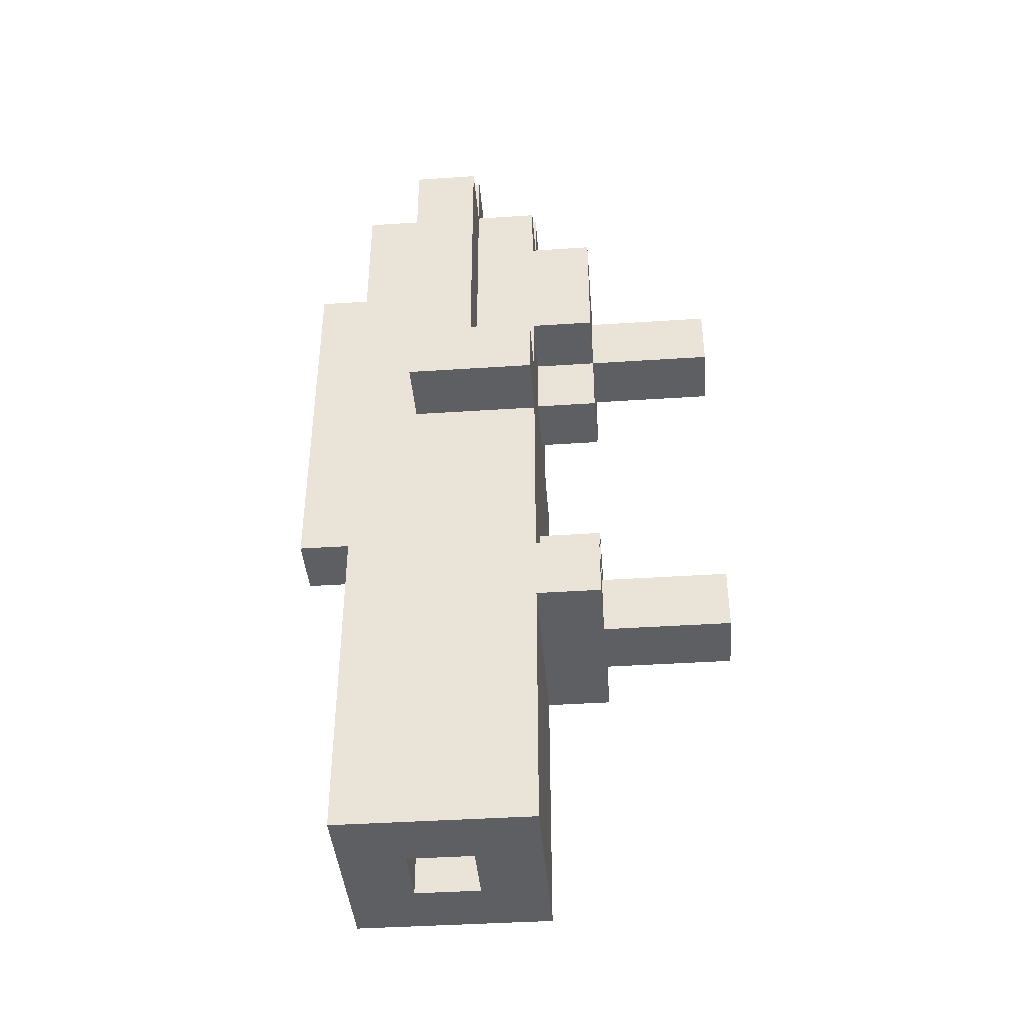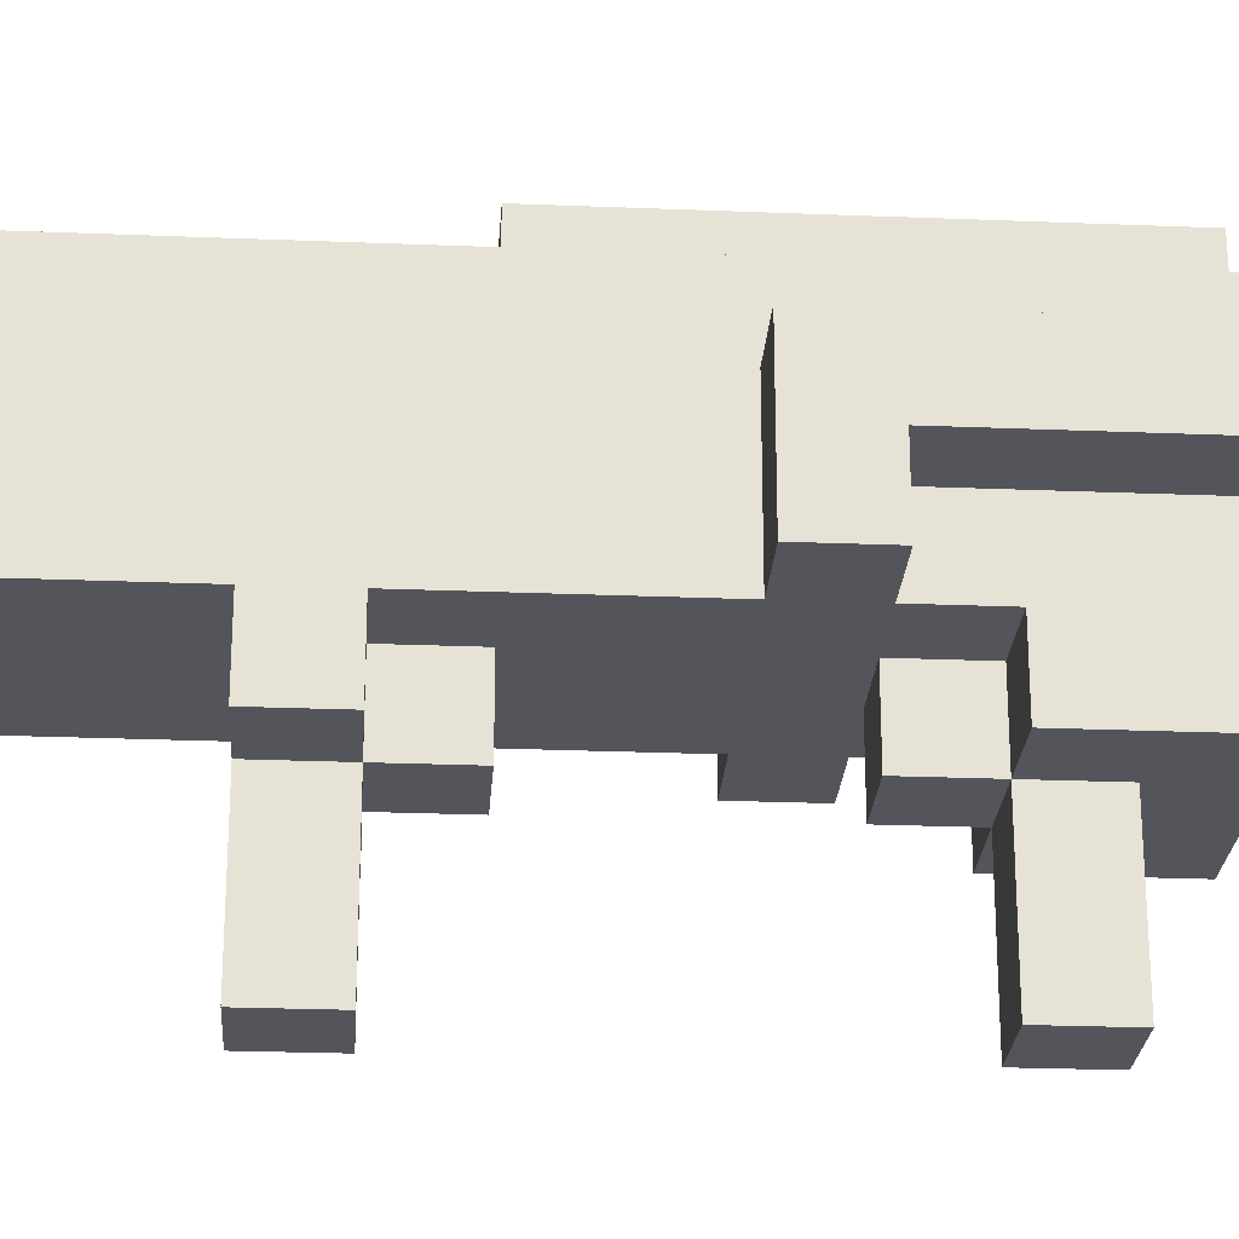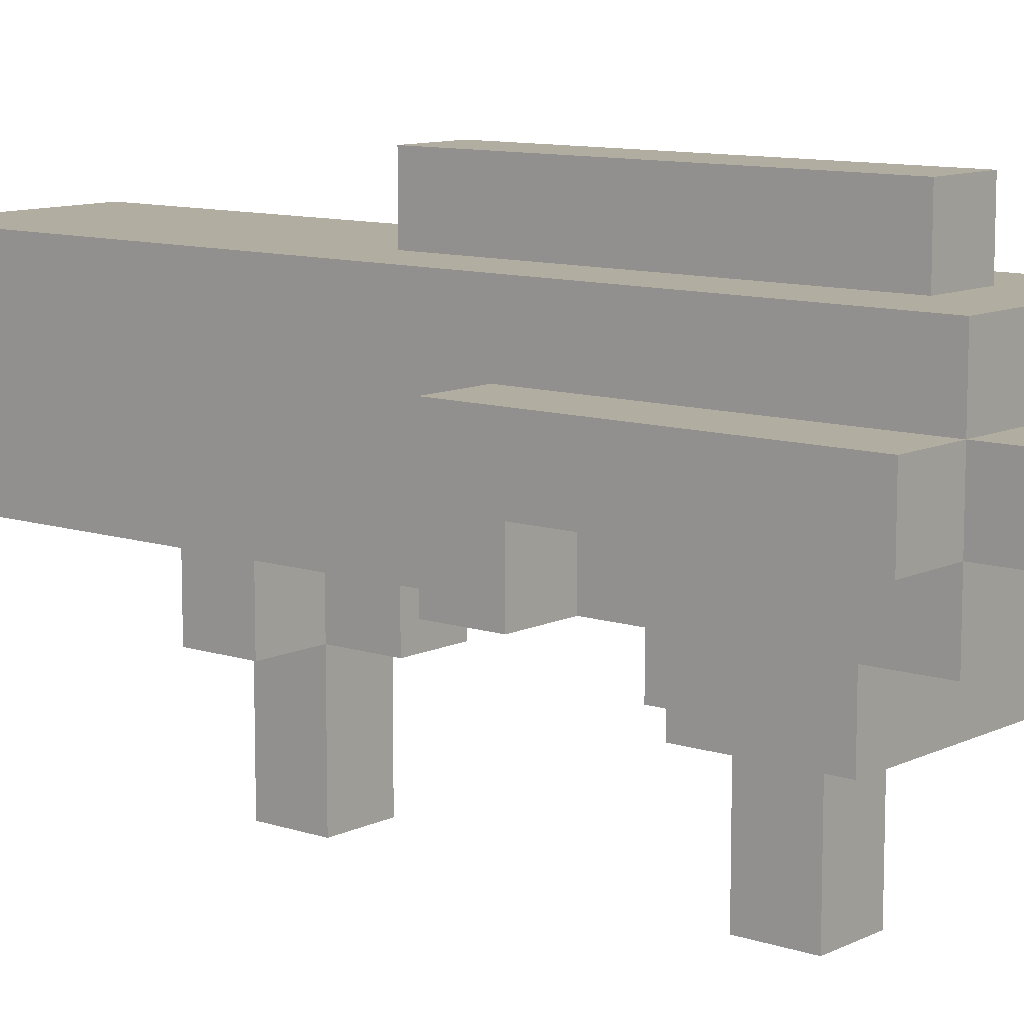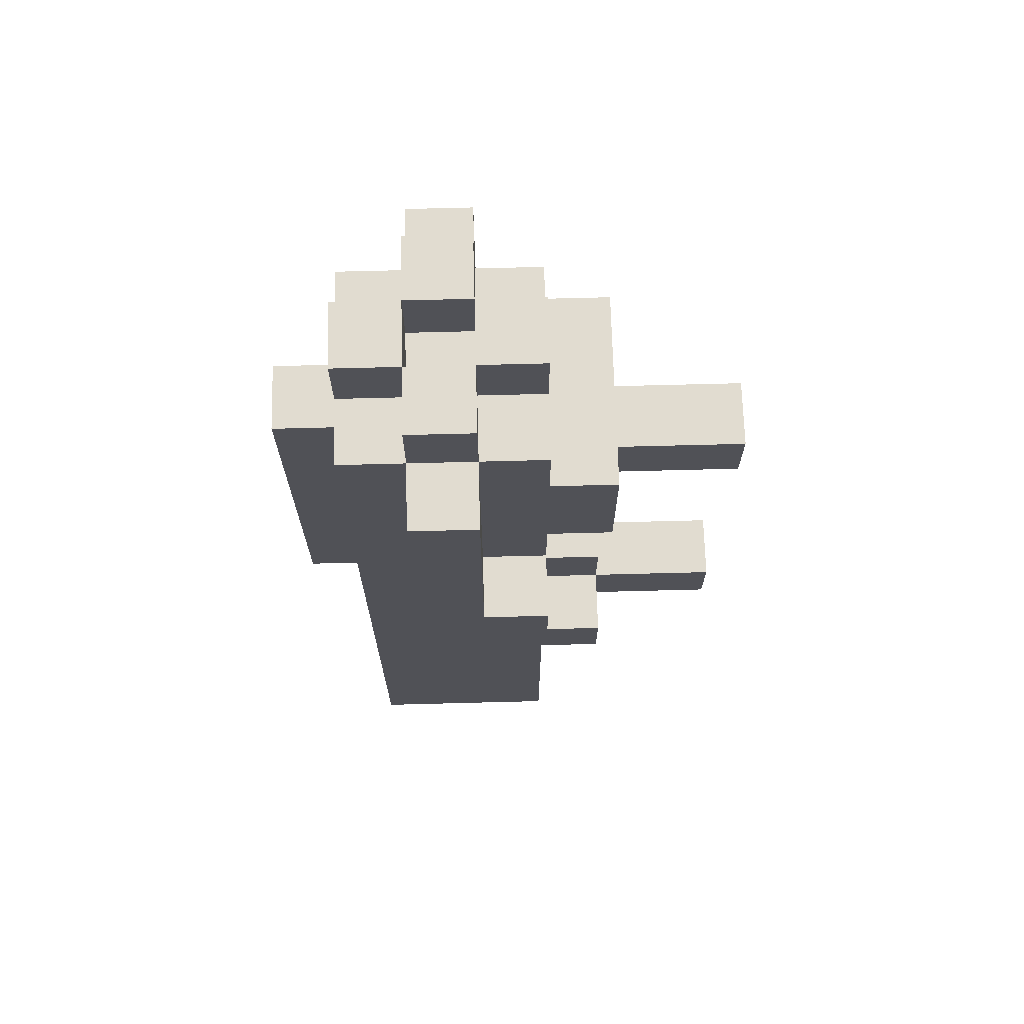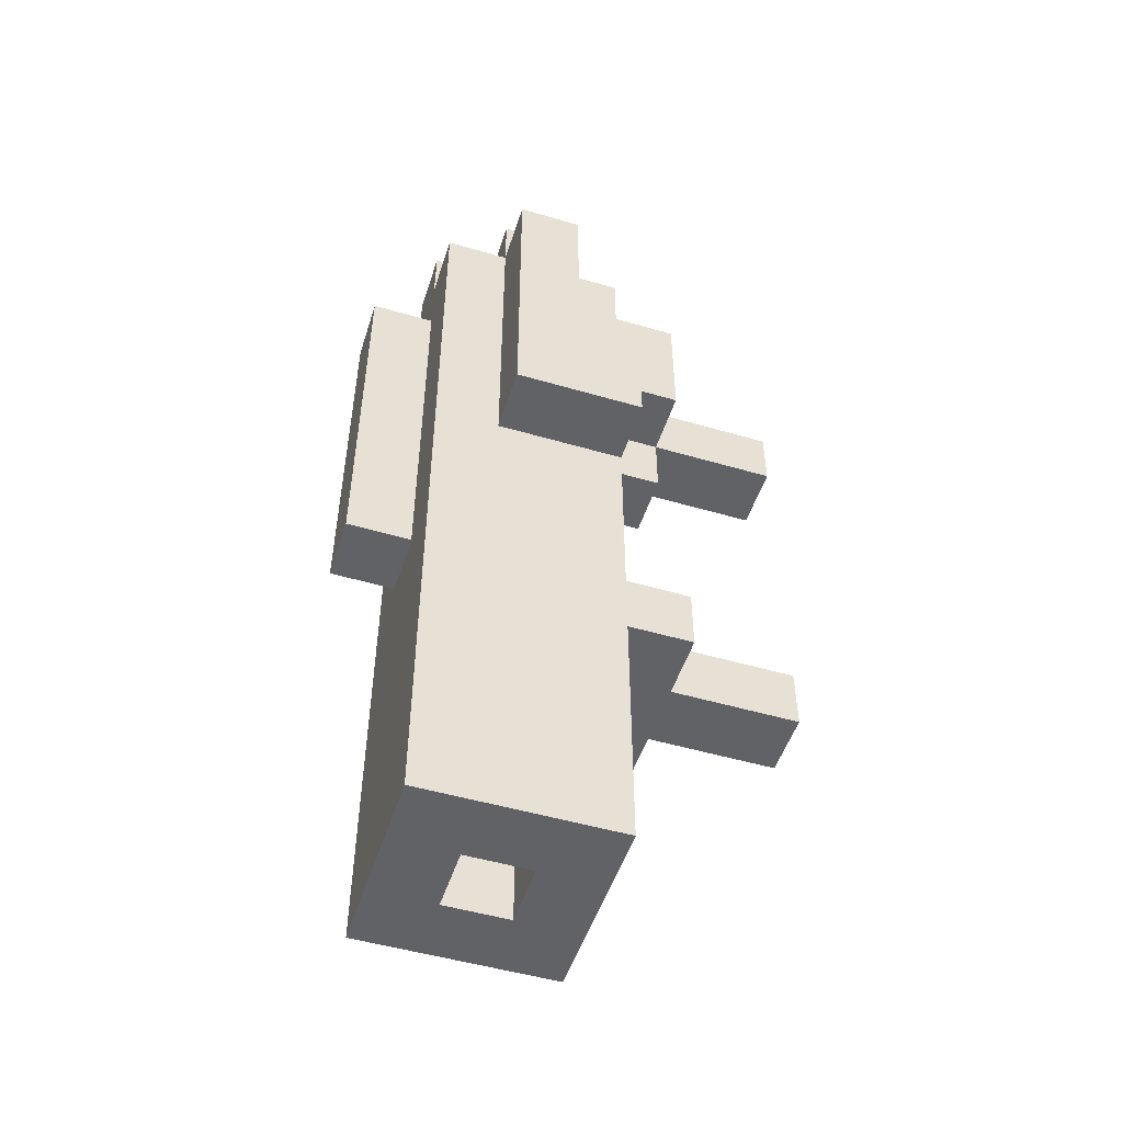
<metadata>
{"format":"obj","ext":"obj","renderer":"f3d","projection":"perspective","resolution":1024,"background":"white","views":[{"elev":-41.1,"azim":-85.4,"up":"+Z"},{"elev":-25.0,"azim":-93.8,"up":"+Y"},{"elev":10.3,"azim":-50.3,"up":"+Y"},{"elev":69.4,"azim":-91.5,"up":"+Z"},{"elev":-50.7,"azim":-107.7,"up":"+Z"}]}
</metadata>
<code>
o
v 1.6 2.5 -2.3
v 1.6 2.5 -2.4
v 1.6 2.6 -1.9
v 1.6 2.6 -2.3
v 1.6 2.7 -1.9
v 1.6 2.7 -2.4
v 1.7 2.4 -2
v 1.7 2.4 -2.2
v 1.7 2.4 -2.7
v 1.7 2.4 -2.8
v 1.7 2.5 -1.9
v 1.7 2.5 -2
v 1.7 2.5 -2.2
v 1.7 2.5 -2.3
v 1.7 2.5 -2.4
v 1.7 2.5 -2.7
v 1.7 2.5 -2.8
v 1.7 2.5 -3.1
v 1.7 2.5 -3.2
v 1.7 2.6 -1.8
v 1.7 2.6 -1.9
v 1.7 2.6 -2.3
v 1.7 2.7 -1.8
v 1.7 2.7 -1.9
v 1.7 2.7 -2.4
v 1.7 2.8 -1.9
v 1.7 2.8 -3.1
v 1.7 2.8 -3.2
v 1.8 2.2 -2.1
v 1.8 2.2 -2.2
v 1.8 2.2 -2.7
v 1.8 2.2 -2.8
v 1.8 2.4 -2.1
v 1.8 2.4 -2.2
v 1.8 2.4 -2.3
v 1.8 2.4 -2.6
v 1.8 2.4 -2.7
v 1.8 2.4 -2.8
v 1.8 2.5 -1.8
v 1.8 2.5 -1.9
v 1.8 2.5 -2.2
v 1.8 2.5 -2.3
v 1.8 2.5 -2.6
v 1.8 2.5 -2.7
v 1.8 2.6 -1.8
v 1.8 2.6 -1.9
v 1.8 2.7 -1.8
v 1.8 2.7 -1.9
v 1.8 2.8 -1.8
v 1.8 2.8 -1.9
v 1.8 2.8 -2
v 1.8 2.8 -2.1
v 1.8 2.8 -2.6
v 1.8 2.9 -2
v 1.8 2.9 -2.1
v 1.8 2.9 -2.6
v 1.9 2.6 -1.8
v 1.9 2.6 -1.9
v 1.9 2.6 -3.1
v 1.9 2.6 -3.2
v 1.9 2.7 -1.8
v 1.9 2.7 -1.9
v 1.9 2.7 -3.1
v 1.9 2.7 -3.2
v 1.8 2.6 -1.8
v 1.8 2.6 -1.9
v 1.8 2.6 -3.1
v 1.8 2.6 -3.2
v 1.8 2.7 -1.8
v 1.8 2.7 -1.9
v 1.8 2.7 -3.1
v 1.8 2.7 -3.2
v 1.9 2.2 -2.1
v 1.9 2.2 -2.2
v 1.9 2.2 -2.7
v 1.9 2.2 -2.8
v 1.9 2.4 -2.1
v 1.9 2.4 -2.2
v 1.9 2.4 -2.3
v 1.9 2.4 -2.6
v 1.9 2.4 -2.7
v 1.9 2.4 -2.8
v 1.9 2.5 -1.8
v 1.9 2.5 -1.9
v 1.9 2.5 -2.2
v 1.9 2.5 -2.3
v 1.9 2.5 -2.6
v 1.9 2.5 -2.7
v 1.9 2.6 -1.8
v 1.9 2.6 -1.9
v 1.9 2.7 -1.8
v 1.9 2.7 -1.9
v 1.9 2.8 -1.8
v 1.9 2.8 -1.9
v 1.9 2.8 -2
v 1.9 2.8 -2.1
v 1.9 2.8 -2.6
v 1.9 2.9 -2
v 1.9 2.9 -2.1
v 1.9 2.9 -2.6
v 2 2.4 -2
v 2 2.4 -2.2
v 2 2.4 -2.7
v 2 2.4 -2.8
v 2 2.5 -1.9
v 2 2.5 -2
v 2 2.5 -2.2
v 2 2.5 -2.3
v 2 2.5 -2.4
v 2 2.5 -2.7
v 2 2.5 -2.8
v 2 2.5 -3.1
v 2 2.5 -3.2
v 2 2.6 -1.8
v 2 2.6 -1.9
v 2 2.6 -2.3
v 2 2.7 -1.8
v 2 2.7 -1.9
v 2 2.7 -2.4
v 2 2.8 -1.9
v 2 2.8 -3.1
v 2 2.8 -3.2
v 2.1 2.5 -2.3
v 2.1 2.5 -2.4
v 2.1 2.6 -1.9
v 2.1 2.6 -2.3
v 2.1 2.7 -1.9
v 2.1 2.7 -2.4
v 1.7 2.6 -1.8
v 1.7 2.7 -1.8
v 1.8 2.5 -1.8
v 1.8 2.6 -1.8
v 1.8 2.7 -1.8
v 1.8 2.8 -1.8
v 1.9 2.5 -1.8
v 1.9 2.6 -1.8
v 1.9 2.7 -1.8
v 1.9 2.8 -1.8
v 2 2.6 -1.8
v 2 2.7 -1.8
v 1.6 2.6 -1.9
v 1.6 2.7 -1.9
v 1.7 2.5 -1.9
v 1.7 2.6 -1.9
v 1.7 2.7 -1.9
v 1.7 2.8 -1.9
v 1.8 2.5 -1.9
v 1.8 2.6 -1.9
v 1.8 2.7 -1.9
v 1.8 2.8 -1.9
v 1.9 2.5 -1.9
v 1.9 2.6 -1.9
v 1.9 2.7 -1.9
v 1.9 2.8 -1.9
v 2 2.5 -1.9
v 2 2.6 -1.9
v 2 2.7 -1.9
v 2 2.8 -1.9
v 2.1 2.6 -1.9
v 2.1 2.7 -1.9
v 1.7 2.4 -2
v 1.7 2.5 -2
v 1.8 2.8 -2
v 1.8 2.9 -2
v 1.9 2.8 -2
v 1.9 2.9 -2
v 2 2.4 -2
v 2 2.5 -2
v 1.8 2.2 -2.1
v 1.8 2.4 -2.1
v 1.9 2.2 -2.1
v 1.9 2.4 -2.1
v 1.6 2.5 -2.3
v 1.6 2.6 -2.3
v 1.7 2.5 -2.3
v 1.7 2.6 -2.3
v 2 2.5 -2.3
v 2 2.6 -2.3
v 2.1 2.5 -2.3
v 2.1 2.6 -2.3
v 1.8 2.4 -2.6
v 1.8 2.5 -2.6
v 1.9 2.4 -2.6
v 1.9 2.5 -2.6
v 1.7 2.4 -2.7
v 1.7 2.5 -2.7
v 1.8 2.2 -2.7
v 1.8 2.4 -2.7
v 1.8 2.5 -2.7
v 1.9 2.2 -2.7
v 1.9 2.4 -2.7
v 1.9 2.5 -2.7
v 2 2.4 -2.7
v 2 2.5 -2.7
v 1.7 2.4 -2.2
v 1.7 2.5 -2.2
v 1.8 2.2 -2.2
v 1.8 2.4 -2.2
v 1.8 2.5 -2.2
v 1.9 2.2 -2.2
v 1.9 2.4 -2.2
v 1.9 2.5 -2.2
v 2 2.4 -2.2
v 2 2.5 -2.2
v 1.8 2.4 -2.3
v 1.8 2.5 -2.3
v 1.9 2.4 -2.3
v 1.9 2.5 -2.3
v 1.6 2.5 -2.4
v 1.6 2.7 -2.4
v 1.7 2.5 -2.4
v 1.7 2.7 -2.4
v 2 2.5 -2.4
v 2 2.7 -2.4
v 2.1 2.5 -2.4
v 2.1 2.7 -2.4
v 1.8 2.8 -2.6
v 1.8 2.9 -2.6
v 1.9 2.8 -2.6
v 1.9 2.9 -2.6
v 1.7 2.4 -2.8
v 1.7 2.5 -2.8
v 1.8 2.2 -2.8
v 1.8 2.4 -2.8
v 1.9 2.2 -2.8
v 1.9 2.4 -2.8
v 2 2.4 -2.8
v 2 2.5 -2.8
v 1.8 2.6 -3.1
v 1.8 2.7 -3.1
v 1.9 2.6 -3.1
v 1.9 2.7 -3.1
v 1.7 2.5 -3.2
v 1.7 2.8 -3.2
v 1.8 2.6 -3.2
v 1.8 2.7 -3.2
v 1.9 2.6 -3.2
v 1.9 2.7 -3.2
v 2 2.5 -3.2
v 2 2.8 -3.2
v 1.8 2.2 -2.1
v 1.9 2.2 -2.1
v 1.8 2.2 -2.2
v 1.9 2.2 -2.2
v 1.8 2.2 -2.7
v 1.9 2.2 -2.7
v 1.8 2.2 -2.8
v 1.9 2.2 -2.8
v 1.7 2.4 -2
v 2 2.4 -2
v 1.8 2.4 -2.1
v 1.9 2.4 -2.1
v 1.7 2.4 -2.2
v 1.8 2.4 -2.2
v 1.9 2.4 -2.2
v 2 2.4 -2.2
v 1.8 2.4 -2.3
v 1.9 2.4 -2.3
v 1.8 2.4 -2.6
v 1.9 2.4 -2.6
v 1.7 2.4 -2.7
v 1.8 2.4 -2.7
v 1.9 2.4 -2.7
v 2 2.4 -2.7
v 1.7 2.4 -2.8
v 1.8 2.4 -2.8
v 1.9 2.4 -2.8
v 2 2.4 -2.8
v 1.8 2.5 -1.8
v 1.9 2.5 -1.8
v 1.7 2.5 -1.9
v 1.8 2.5 -1.9
v 1.9 2.5 -1.9
v 2 2.5 -1.9
v 1.7 2.5 -2
v 2 2.5 -2
v 1.7 2.5 -2.2
v 1.8 2.5 -2.2
v 1.9 2.5 -2.2
v 2 2.5 -2.2
v 1.6 2.5 -2.3
v 1.7 2.5 -2.3
v 1.8 2.5 -2.3
v 1.9 2.5 -2.3
v 2 2.5 -2.3
v 2.1 2.5 -2.3
v 1.6 2.5 -2.4
v 1.7 2.5 -2.4
v 2 2.5 -2.4
v 2.1 2.5 -2.4
v 1.8 2.5 -2.6
v 1.9 2.5 -2.6
v 1.7 2.5 -2.7
v 1.8 2.5 -2.7
v 1.9 2.5 -2.7
v 2 2.5 -2.7
v 1.7 2.5 -2.8
v 2 2.5 -2.8
v 1.7 2.5 -3.1
v 2 2.5 -3.1
v 1.7 2.5 -3.2
v 2 2.5 -3.2
v 1.7 2.6 -1.8
v 1.8 2.6 -1.8
v 1.9 2.6 -1.8
v 2 2.6 -1.8
v 1.6 2.6 -1.9
v 1.7 2.6 -1.9
v 1.8 2.6 -1.9
v 1.9 2.6 -1.9
v 2 2.6 -1.9
v 2.1 2.6 -1.9
v 1.6 2.6 -2.3
v 1.7 2.6 -2.3
v 2 2.6 -2.3
v 2.1 2.6 -2.3
v 1.8 2.7 -1.8
v 1.9 2.7 -1.8
v 1.8 2.7 -1.9
v 1.9 2.7 -1.9
v 1.8 2.7 -3.1
v 1.9 2.7 -3.1
v 1.8 2.7 -3.2
v 1.9 2.7 -3.2
v 1.8 2.6 -1.8
v 1.9 2.6 -1.8
v 1.8 2.6 -1.9
v 1.9 2.6 -1.9
v 1.8 2.6 -3.1
v 1.9 2.6 -3.1
v 1.8 2.6 -3.2
v 1.9 2.6 -3.2
v 1.7 2.7 -1.8
v 1.8 2.7 -1.8
v 1.9 2.7 -1.8
v 2 2.7 -1.8
v 1.6 2.7 -1.9
v 1.7 2.7 -1.9
v 1.8 2.7 -1.9
v 1.9 2.7 -1.9
v 2 2.7 -1.9
v 2.1 2.7 -1.9
v 1.6 2.7 -2.4
v 1.7 2.7 -2.4
v 2 2.7 -2.4
v 2.1 2.7 -2.4
v 1.8 2.8 -1.8
v 1.9 2.8 -1.8
v 1.7 2.8 -1.9
v 1.8 2.8 -1.9
v 1.9 2.8 -1.9
v 2 2.8 -1.9
v 1.8 2.8 -2
v 1.9 2.8 -2
v 1.8 2.8 -2.1
v 1.9 2.8 -2.1
v 1.8 2.8 -2.6
v 1.9 2.8 -2.6
v 1.7 2.8 -3.1
v 2 2.8 -3.1
v 1.7 2.8 -3.2
v 2 2.8 -3.2
v 1.8 2.9 -2
v 1.9 2.9 -2
v 1.8 2.9 -2.1
v 1.9 2.9 -2.1
v 1.8 2.9 -2.6
v 1.9 2.9 -2.6
f 4 2 1
f 5 4 3
f 6 2 4
f 6 4 5
f 12 8 7
f 13 8 12
f 16 10 9
f 17 10 16
f 21 14 13
f 21 12 11
f 21 13 12
f 22 14 21
f 23 21 20
f 24 21 23
f 25 18 17
f 25 17 16
f 25 16 15
f 26 25 24
f 27 19 18
f 27 25 26
f 27 18 25
f 28 19 27
f 33 30 29
f 34 30 33
f 37 32 31
f 38 32 37
f 41 35 34
f 42 35 41
f 43 37 36
f 44 37 43
f 45 40 39
f 46 40 45
f 49 48 47
f 50 48 49
f 54 52 51
f 55 53 52
f 55 52 54
f 56 53 55
f 61 58 57
f 62 58 61
f 63 60 59
f 64 60 63
f 65 66 69
f 69 66 70
f 67 68 71
f 71 68 72
f 73 74 77
f 77 74 78
f 75 76 81
f 81 76 82
f 78 79 85
f 85 79 86
f 80 81 87
f 87 81 88
f 83 84 89
f 89 84 90
f 91 92 93
f 93 92 94
f 95 96 98
f 96 97 99
f 98 96 99
f 99 97 100
f 101 102 106
f 106 102 107
f 103 104 110
f 110 104 111
f 107 108 115
f 105 106 115
f 106 107 115
f 115 108 116
f 114 115 117
f 117 115 118
f 111 112 119
f 110 111 119
f 109 110 119
f 118 119 120
f 112 113 121
f 120 119 121
f 119 112 121
f 121 113 122
f 123 124 126
f 125 126 127
f 126 124 128
f 127 126 128
f 132 130 129
f 133 130 132
f 135 132 131
f 136 132 135
f 137 134 133
f 138 134 137
f 139 137 136
f 140 137 139
f 144 142 141
f 145 142 144
f 147 144 143
f 148 144 147
f 149 146 145
f 150 146 149
f 152 149 148
f 153 149 152
f 155 152 151
f 156 152 155
f 157 154 153
f 158 154 157
f 159 157 156
f 160 157 159
f 165 164 163
f 166 164 165
f 167 162 161
f 168 162 167
f 171 170 169
f 172 170 171
f 175 174 173
f 176 174 175
f 179 178 177
f 180 178 179
f 183 182 181
f 184 182 183
f 188 186 185
f 189 186 188
f 190 188 187
f 191 188 190
f 193 192 191
f 194 192 193
f 195 196 198
f 198 196 199
f 197 198 200
f 200 198 201
f 201 202 203
f 203 202 204
f 205 206 207
f 207 206 208
f 209 210 211
f 211 210 212
f 213 214 215
f 215 214 216
f 217 218 219
f 219 218 220
f 221 222 224
f 223 224 225
f 224 222 226
f 225 224 226
f 226 222 227
f 227 222 228
f 229 230 231
f 231 230 232
f 233 234 235
f 235 234 236
f 233 235 237
f 236 234 238
f 233 237 239
f 237 238 239
f 238 234 240
f 239 238 240
f 243 242 241
f 244 242 243
f 247 246 245
f 248 246 247
f 251 250 249
f 252 250 251
f 253 251 249
f 254 251 253
f 255 250 252
f 256 250 255
f 257 255 254
f 258 255 257
f 262 260 259
f 263 260 262
f 265 262 261
f 266 262 265
f 267 264 263
f 268 264 267
f 272 270 269
f 273 270 272
f 275 272 271
f 275 274 273
f 275 273 272
f 276 274 275
f 282 278 277
f 283 278 282
f 284 280 279
f 285 280 284
f 287 282 281
f 288 285 284
f 288 282 287
f 288 283 282
f 288 284 283
f 289 286 285
f 289 285 288
f 290 286 289
f 291 289 288
f 292 289 291
f 293 291 288
f 294 291 293
f 295 289 292
f 296 289 295
f 299 298 297
f 300 298 299
f 301 300 299
f 302 300 301
f 308 304 303
f 309 304 308
f 310 306 305
f 311 306 310
f 313 308 307
f 314 308 313
f 315 312 311
f 316 312 315
f 319 318 317
f 320 318 319
f 323 322 321
f 324 322 323
f 325 326 327
f 327 326 328
f 329 330 331
f 331 330 332
f 333 334 338
f 338 334 339
f 335 336 340
f 340 336 341
f 337 338 343
f 343 338 344
f 341 342 345
f 345 342 346
f 347 348 350
f 350 348 351
f 349 350 353
f 351 352 353
f 350 351 353
f 353 352 354
f 349 353 355
f 354 352 356
f 349 355 357
f 356 352 358
f 349 357 359
f 357 358 359
f 358 352 360
f 359 358 360
f 359 360 361
f 361 360 362
f 363 364 365
f 365 364 366
f 365 366 367
f 367 366 368

</code>
